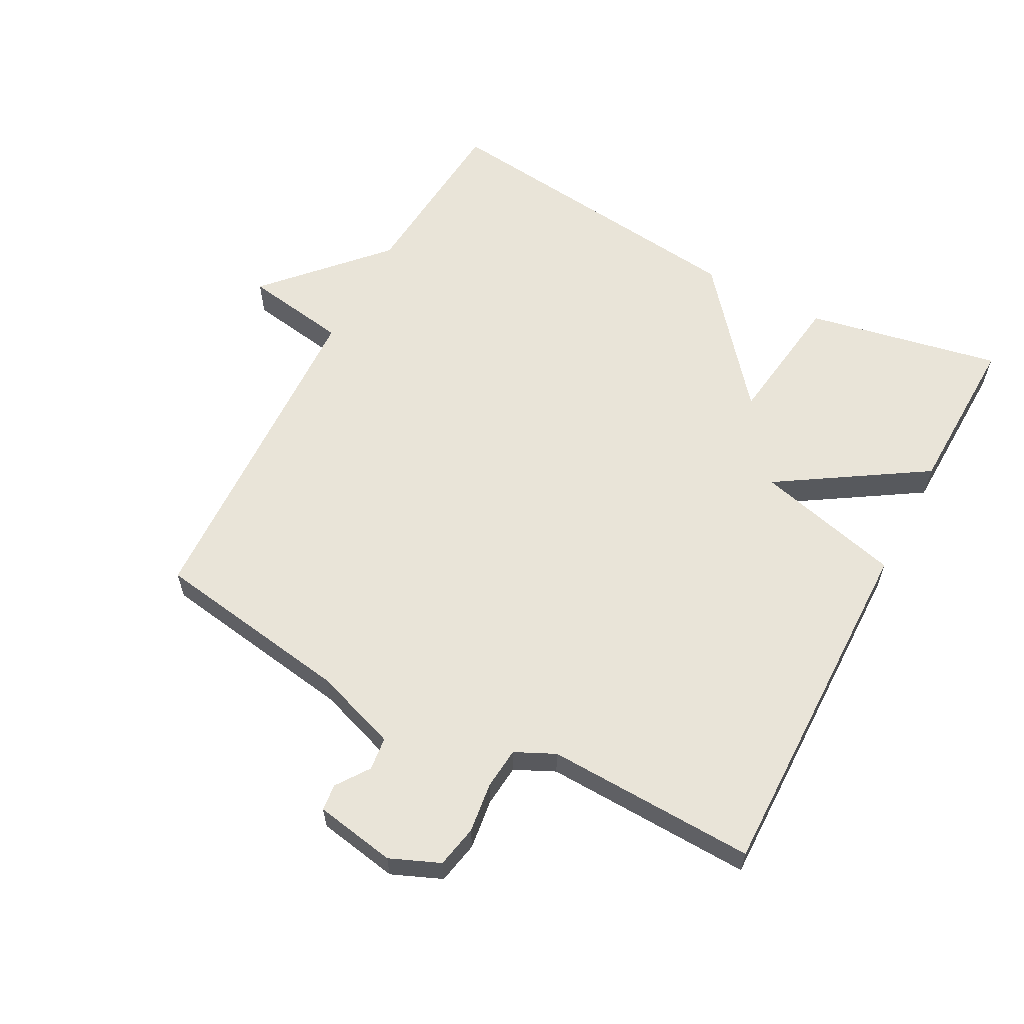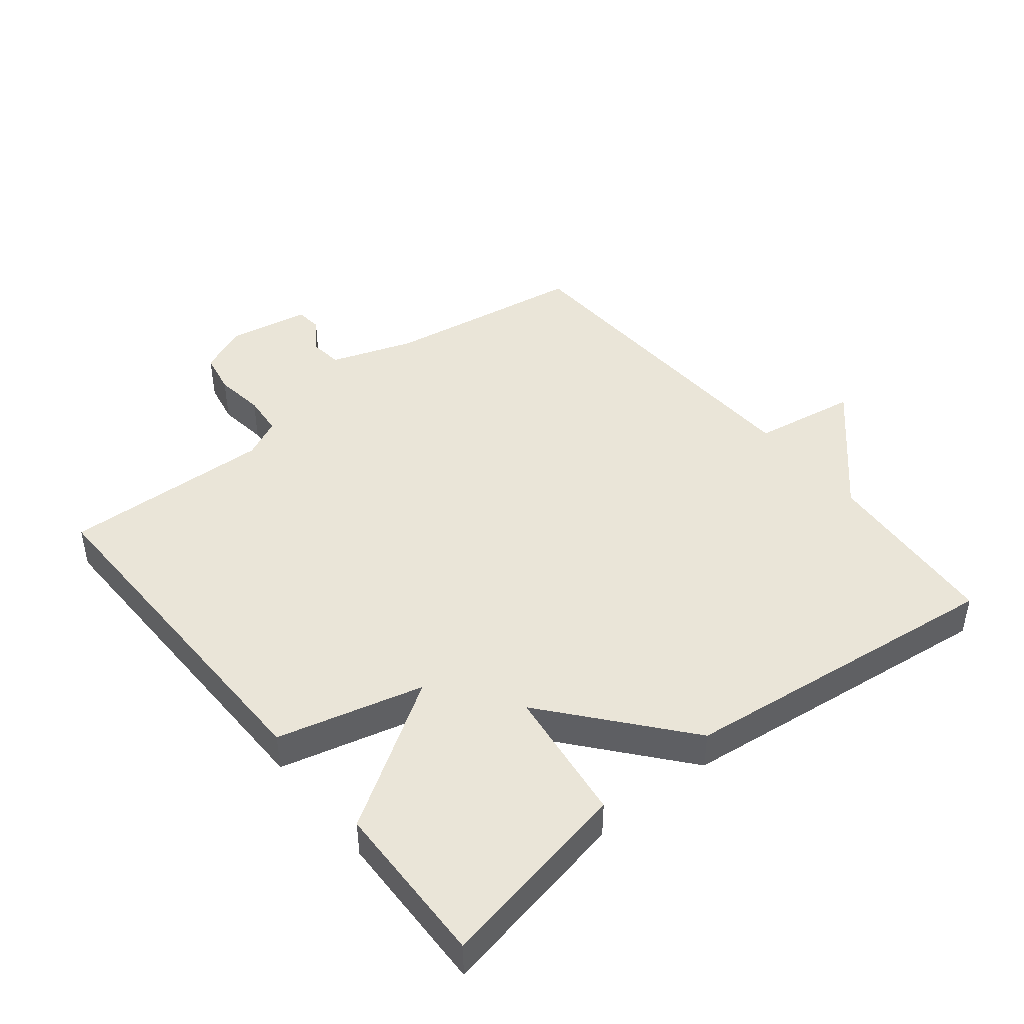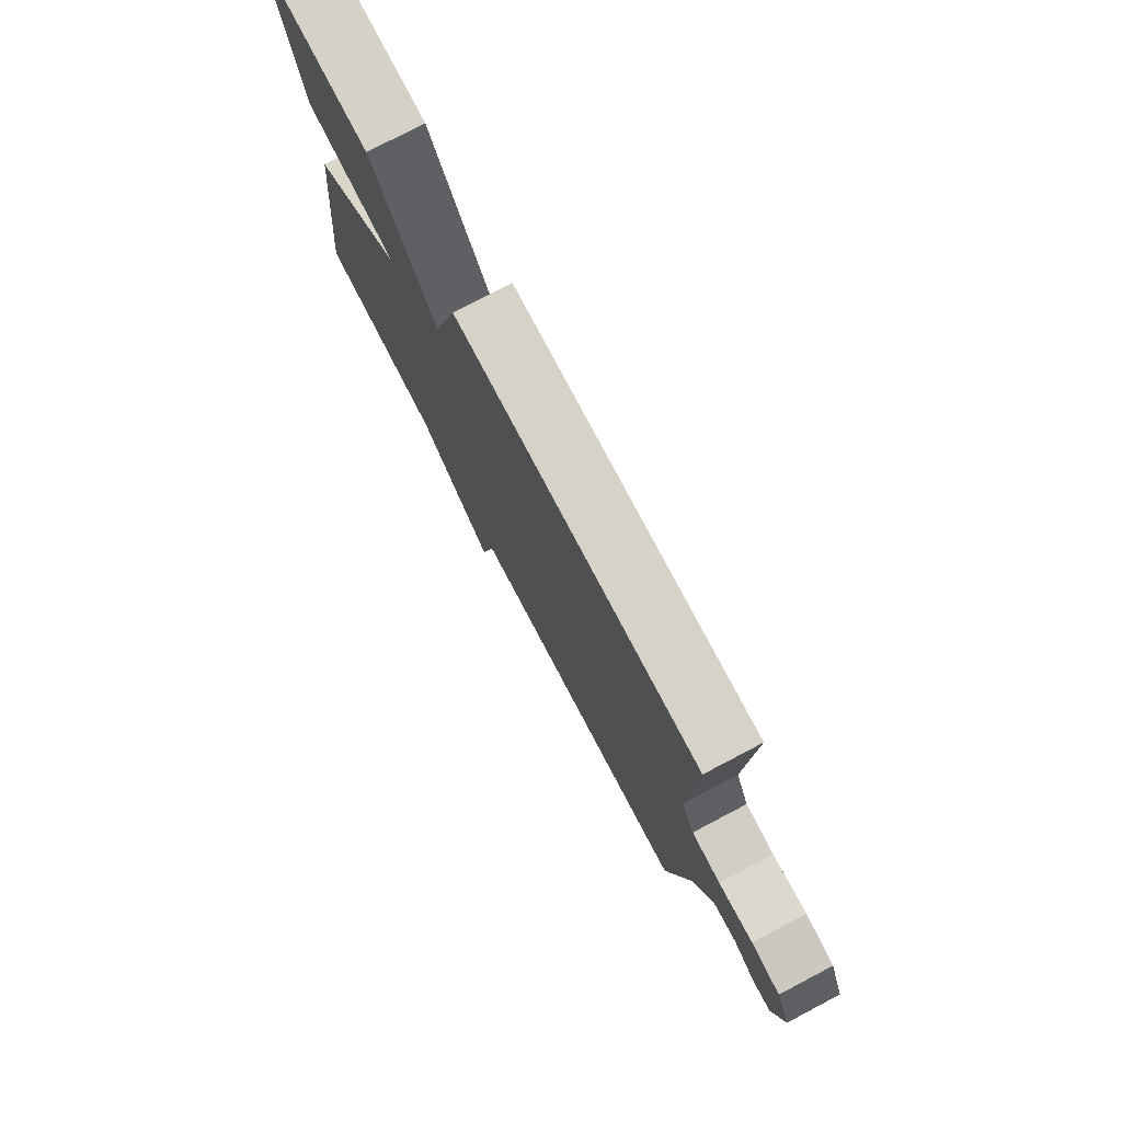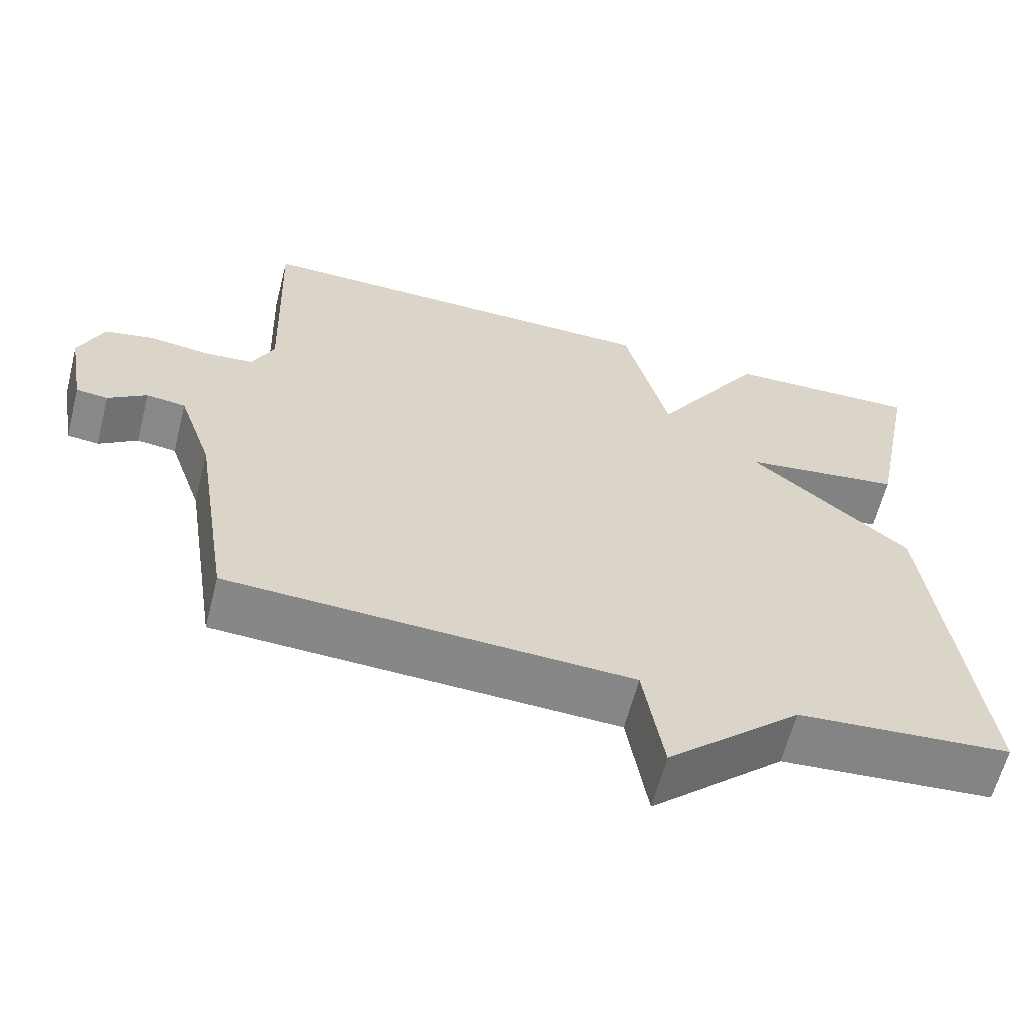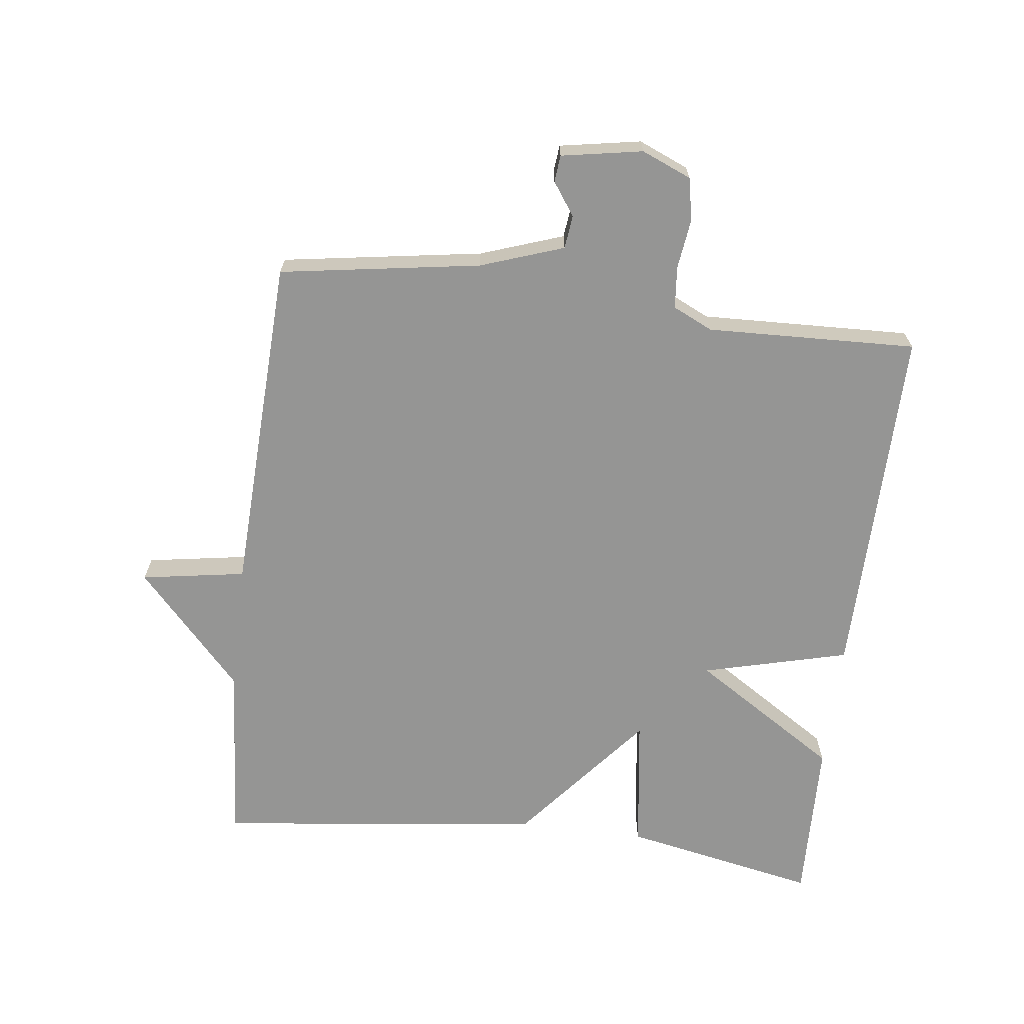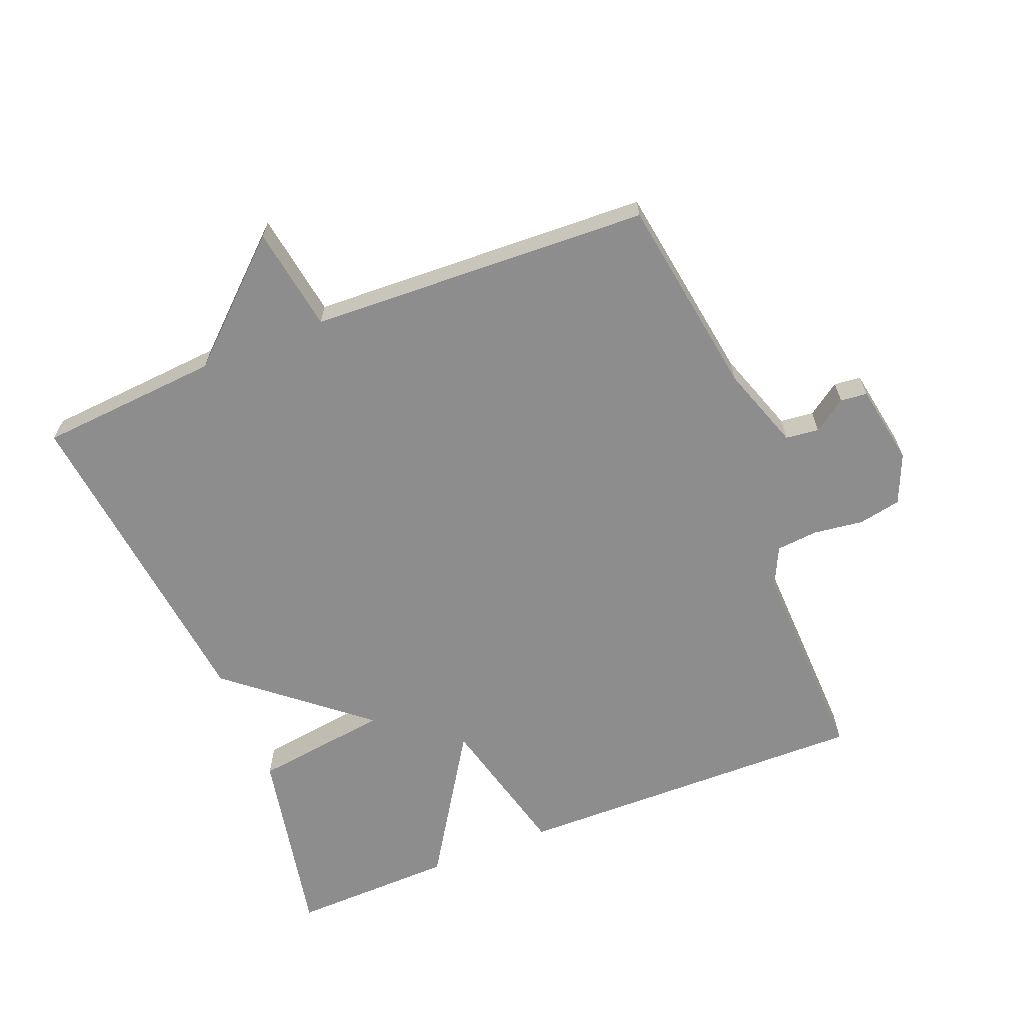
<metadata>
{"format":"obj","ext":"obj","renderer":"f3d","projection":"perspective","resolution":1024,"background":"white","views":[{"elev":60.2,"azim":-62.0,"up":"+Y"},{"elev":44.7,"azim":51.1,"up":"+Y"},{"elev":77.9,"azim":-117.7,"up":"+Z"},{"elev":-62.3,"azim":-14.3,"up":"+Z"},{"elev":-67.4,"azim":-97.0,"up":"+Y"},{"elev":-64.7,"azim":-158.3,"up":"+Y"}]}
</metadata>
<code>
v -0.5 0.07 -0.5
v -0.548 0.07 -0.193
v -0.592 0.07 -0.066
v -0.643 0.07 -0.06
v -0.693 0.07 -0.095
v -0.734 0.07 -0.091
v -0.756 0.07 0.033
v -0.724 0.07 0.109
v -0.659 0.07 0.122
v -0.582 0.07 0.112
v -0.518 0.07 0.118
v -0.489 0.07 0.179
v -0.5 0.07 0.5
v 0.048 0.07 0.493
v 0.105 0.07 0.269
v 0.248 0.07 0.493
v 0.5 0.07 0.5
v 0.441 0.07 0.201
v 0.233 0.07 0.173
v 0.441 0.07 0.001
v 0.5 0.07 -0.5
v 0.222 0.07 -0.522
v 0.048 0.07 -0.682
v 0.022 0.07 -0.522
v -0.5 0 -0.5
v -0.548 0 -0.193
v -0.592 0 -0.066
v -0.643 0 -0.06
v -0.693 0 -0.095
v -0.734 0 -0.091
v -0.756 0 0.033
v -0.724 0 0.109
v -0.659 0 0.122
v -0.582 0 0.112
v -0.518 0 0.118
v -0.489 0 0.179
v -0.5 0 0.5
v 0.048 0 0.493
v 0.105 0 0.269
v 0.248 0 0.493
v 0.5 0 0.5
v 0.441 0 0.201
v 0.233 0 0.173
v 0.441 0 0.001
v 0.5 0 -0.5
v 0.222 0 -0.522
v 0.048 0 -0.682
v 0.022 0 -0.522
f 22 23 24
f 24 1 2
f 22 24 2
f 21 22 2
f 20 21 2
f 19 20 2
f 17 18 19
f 16 17 19
f 15 16 19
f 15 19 2 3
f 12 13 14 15
f 11 12 15 3
f 10 11 3 4
f 8 9 10
f 7 8 10
f 6 7 10
f 5 6 10
f 4 5 10
f 48 47 46
f 26 25 48
f 26 48 46
f 26 46 45
f 26 45 44
f 26 44 43
f 43 42 41
f 43 41 40
f 43 40 39
f 27 26 43 39
f 39 38 37 36
f 27 39 36 35
f 28 27 35 34
f 34 33 32
f 34 32 31
f 34 31 30
f 34 30 29
f 34 29 28
f 1 25 26 2
f 2 26 27 3
f 3 27 28 4
f 4 28 29 5
f 5 29 30 6
f 6 30 31 7
f 7 31 32 8
f 8 32 33 9
f 9 33 34 10
f 10 34 35 11
f 11 35 36 12
f 12 36 37 13
f 13 37 38 14
f 14 38 39 15
f 15 39 40 16
f 16 40 41 17
f 17 41 42 18
f 18 42 43 19
f 19 43 44 20
f 20 44 45 21
f 21 45 46 22
f 22 46 47 23
f 23 47 48 24
f 24 48 25 1

</code>
